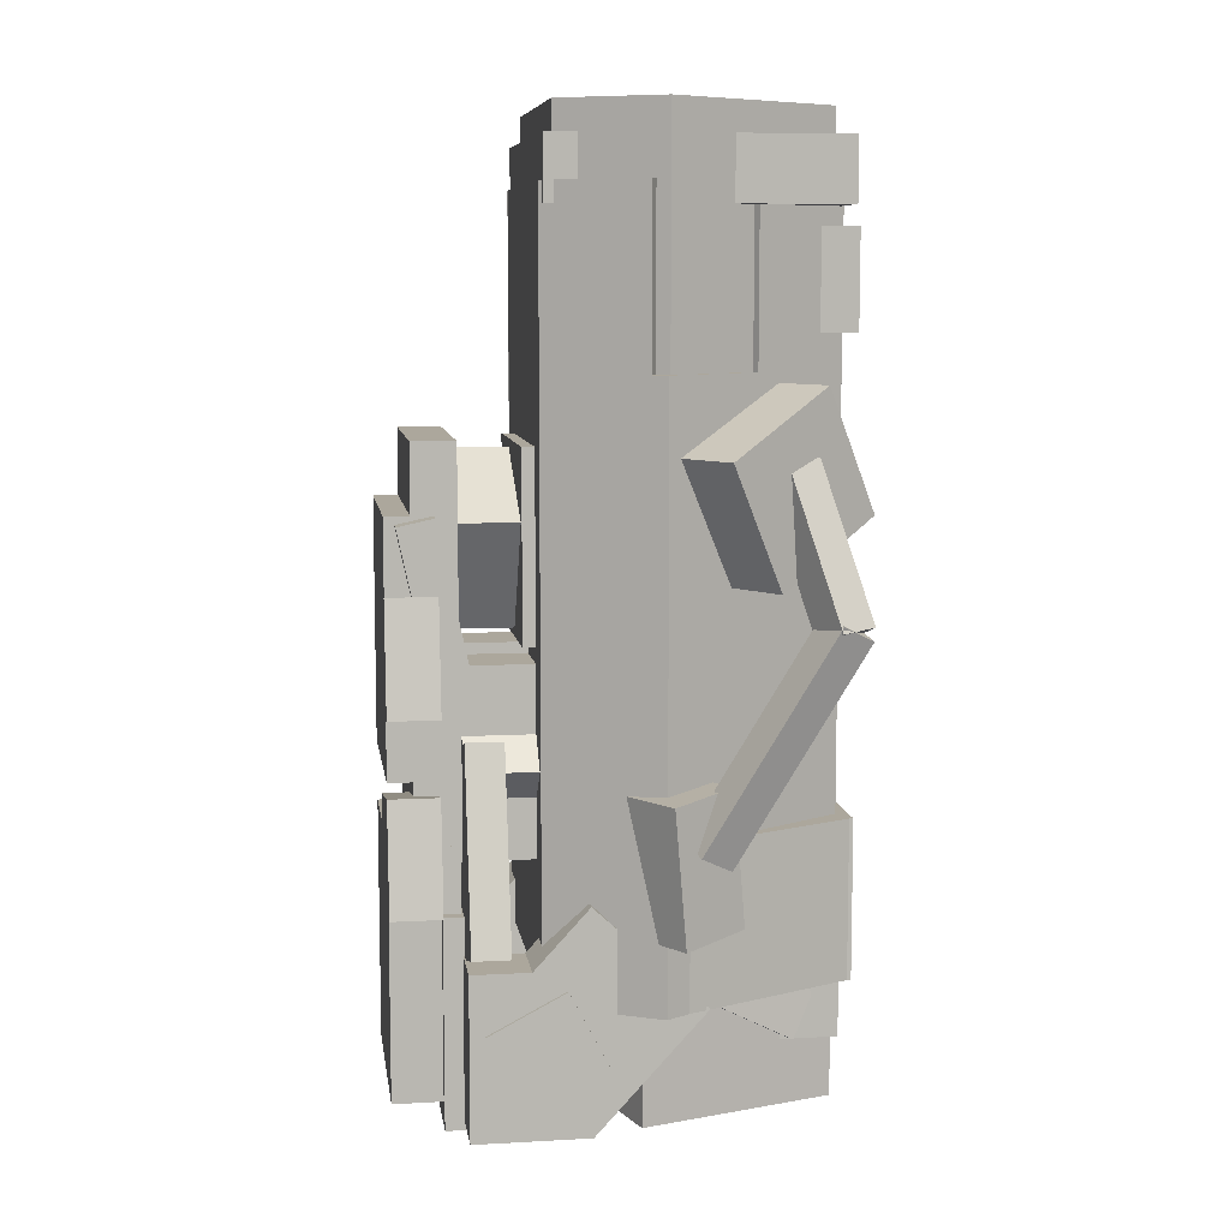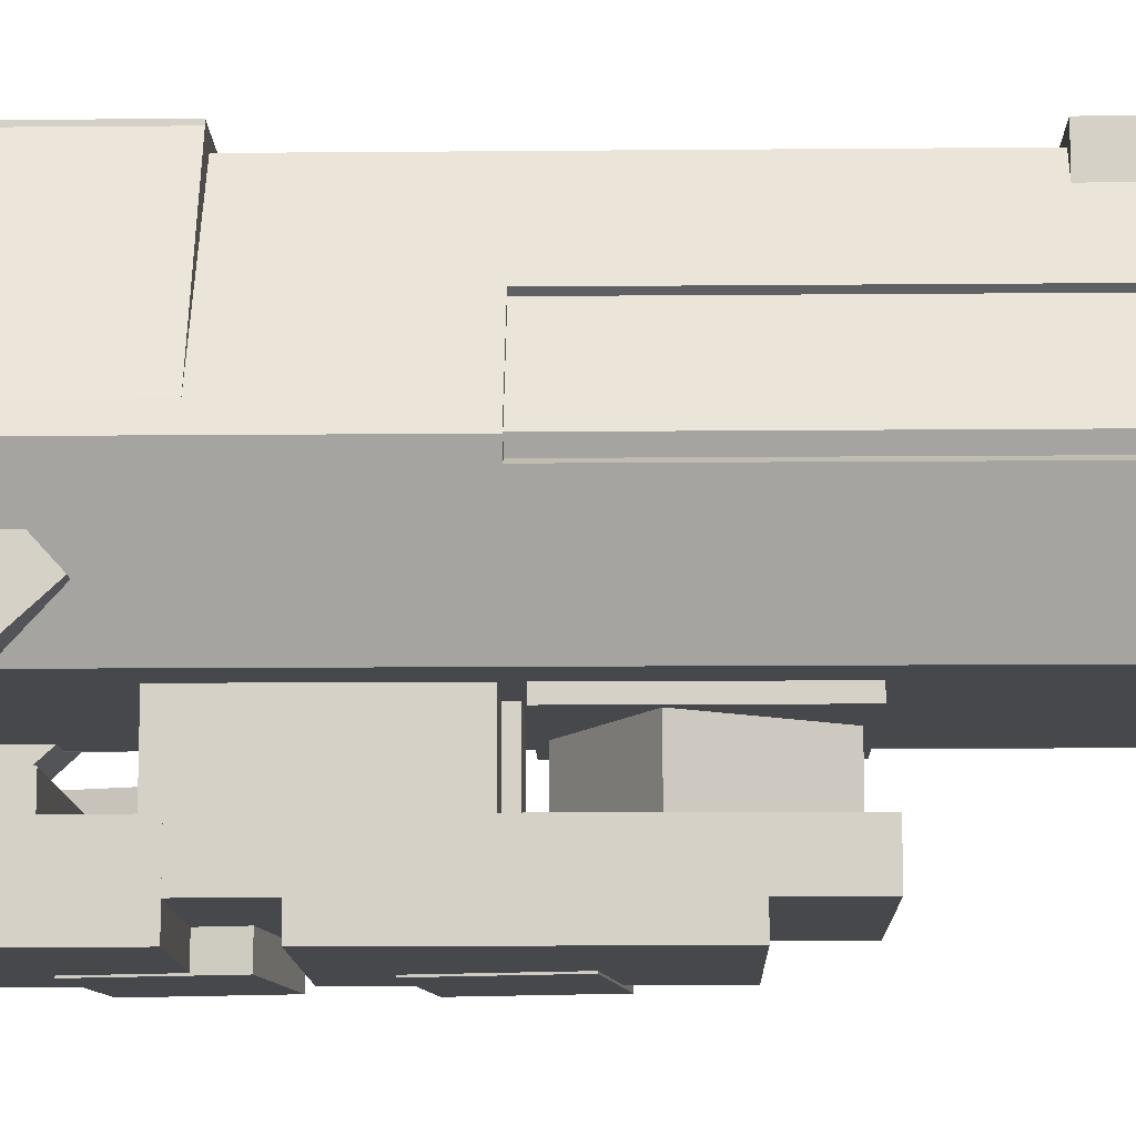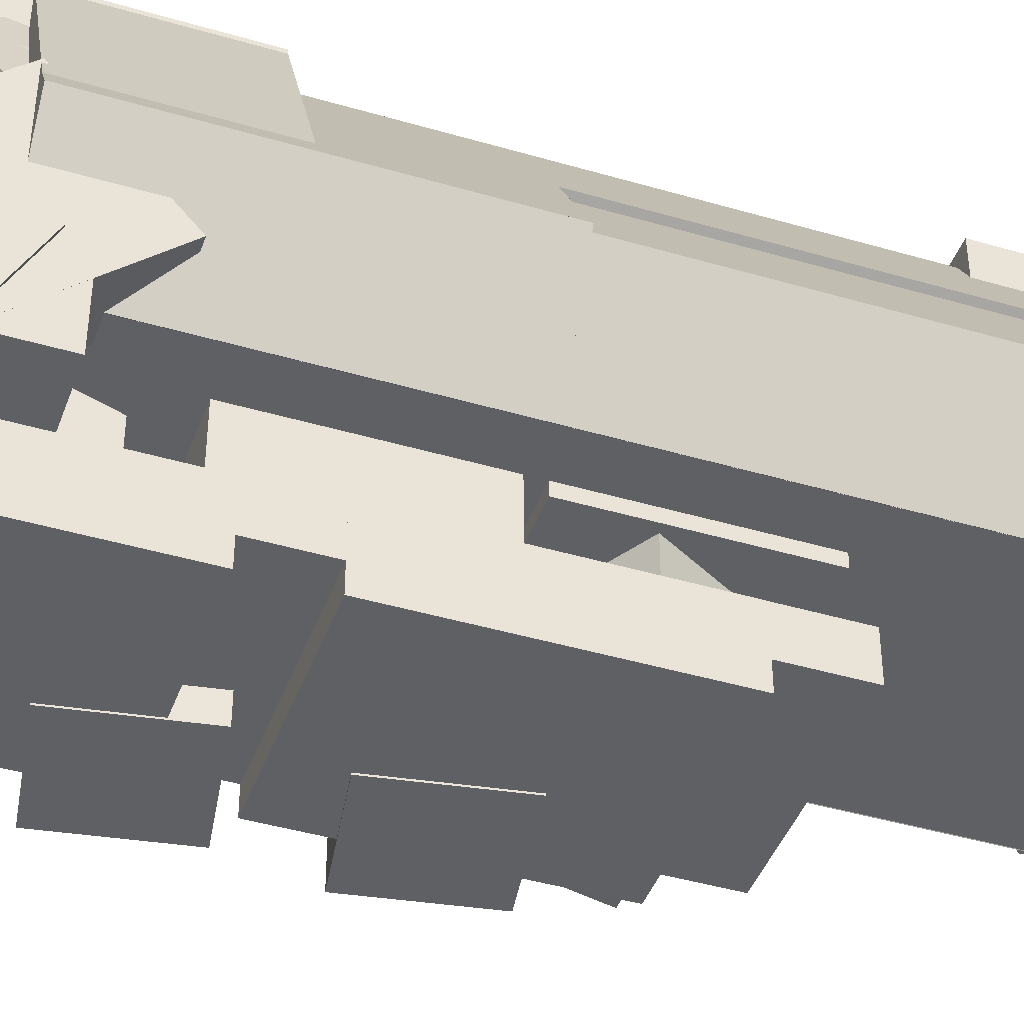
<metadata>
{"format":"obj","ext":"obj","renderer":"f3d","projection":"perspective","resolution":1024,"background":"white","views":[{"elev":8.4,"azim":81.6,"up":"+Z"},{"elev":-11.6,"azim":-88.7,"up":"+Y"},{"elev":-42.9,"azim":-109.3,"up":"+Y"}]}
</metadata>
<code>
o hi red
g _ca_scope_1
v 0.03125 1.678 -0.1516
v 0.03125 1.741 -0.1516
v -0.03125 1.741 -0.1516
v -0.03125 1.678 -0.1516
v 0.03125 1.678 -0.08906
v 0.03125 1.741 -0.08906
v -0.03125 1.678 -0.08906
v -0.03125 1.741 -0.08906
f 4 3 2 1
f 1 2 6 5
f 5 6 8 7
f 7 8 3 4
f 6 2 3 8
f 1 5 7 4
g _cb_hiredzoom_1
v 0.03125 1.741 -0.1516
v 0.03125 1.803 -0.1516
v -0.03125 1.803 -0.1516
v -0.03125 1.741 -0.1516
v 0.03125 1.741 -0.08906
v 0.03125 1.803 -0.08906
v -0.03125 1.741 -0.08906
v -0.03125 1.803 -0.08906
f 12 11 10 9
f 9 10 14 13
f 13 14 16 15
f 15 16 11 12
f 14 10 11 16
f 9 13 15 12
g hired_53
v 0.173 1.895 0.3219
v 0.06509 2.06 0.3219
v -0.02627 2 0.3219
v 0.0816 1.835 0.3219
v 0.173 1.895 0.3843
v 0.06509 2.06 0.3843
v 0.0816 1.835 0.3843
v -0.02627 2 0.3843
v 0.09694 1.662 -0.5219
v 0.09694 1.731 -0.5219
v -0.1094 1.731 -0.5219
v -0.1094 1.662 -0.5219
v 0.09694 1.662 -0.2718
v 0.09694 1.731 -0.2718
v -0.1094 1.662 -0.2718
v -0.1094 1.731 -0.2718
v 0.1094 1.712 -0.5469
v 0.1094 1.756 -0.5469
v -0.1094 1.756 -0.5469
v -0.1094 1.712 -0.5469
v 0.1094 1.712 -0.3375
v 0.1094 1.756 -0.3375
v -0.1094 1.712 -0.3375
v -0.1094 1.756 -0.3375
v 0.1093 1.773 -0.5171
v 0.1093 1.814 -0.5027
v -0.1093 1.814 -0.5027
v -0.1093 1.773 -0.5171
v 0.1093 1.715 -0.352
v -0.1093 1.715 -0.352
v 0.1094 1.73 -0.5116
v -0.1094 1.73 -0.5116
v 0.1094 1.786 -0.4709
v 0.1094 1.812 -0.5062
v -0.1094 1.786 -0.4709
v -0.1094 1.812 -0.5062
v 0.146 1.661 -0.329
v 0.146 1.711 -0.329
v 0.03506 1.711 -0.3476
v 0.03506 1.661 -0.3476
v 0.1274 1.661 -0.218
v 0.1274 1.711 -0.218
v 0.01649 1.661 -0.2366
v 0.01649 1.711 -0.2366
v 0.146 1.661 -0.1415
v 0.146 1.711 -0.1415
v 0.03506 1.711 -0.1601
v 0.03506 1.661 -0.1601
v 0.1274 1.661 -0.03055
v 0.1274 1.711 -0.03055
v 0.01649 1.661 -0.04912
v 0.01649 1.711 -0.04912
v 0.09688 1.663 -0.2094
v 0.09688 1.731 -0.2094
v -0.1094 1.731 -0.2094
v -0.1094 1.663 -0.2094
v 0.09688 1.663 0.04062
v 0.09688 1.731 0.04062
v -0.1094 1.663 0.04062
v -0.1094 1.731 0.04062
v 0.026 1.731 -0.076
v 0.026 1.806 -0.076
v -0.08225 1.806 -0.0135
v -0.08225 1.731 -0.0135
v 0.0885 1.731 0.03225
v 0.0885 1.806 0.03225
v -0.01975 1.731 0.09475
v -0.01975 1.806 0.09475
v 0.09688 1.791 -0.08438
v 0.09688 1.866 -0.08438
v -0.09062 1.866 -0.08438
v -0.09062 1.791 -0.08438
v 0.09688 1.791 0.1031
v 0.09688 1.866 0.1031
v -0.09062 1.791 0.1031
v -0.09062 1.866 0.1031
v 0.09681 1.728 -0.2874
v 0.09681 1.834 -0.2874
v -0.09056 1.834 -0.2874
v -0.09056 1.728 -0.2874
v 0.09681 1.728 -0.1001
v 0.09681 1.834 -0.1001
v -0.09056 1.728 -0.1001
v -0.09056 1.834 -0.1001
v 0.09681 1.688 -0.2781
v 0.09681 1.731 -0.2781
v -0.1093 1.731 -0.2781
v -0.1093 1.688 -0.2781
v 0.09681 1.688 0.1093
v 0.09681 1.731 0.1093
v -0.1093 1.688 0.1093
v -0.1093 1.731 0.1093
v 0.1824 1.733 -0.3591
v 0.1824 1.77 -0.3591
v 0.08028 1.77 -0.3879
v 0.08028 1.733 -0.3879
v 0.1282 1.733 -0.1667
v 0.1282 1.77 -0.1667
v 0.02603 1.733 -0.1955
v 0.02603 1.77 -0.1955
v 0.1271 1.733 -0.1966
v 0.1271 1.814 -0.1966
v 0.0965 1.814 -0.2277
v 0.0965 1.733 -0.2277
v 0.02909 1.733 -0.1003
v 0.02909 1.814 -0.1003
v -0.001487 1.733 -0.1315
v -0.001487 1.814 -0.1315
v 0.1187 1.709 -0.1323
v 0.1187 1.745 -0.1243
v 0.08131 1.745 -0.1243
v 0.08131 1.709 -0.1323
v 0.1187 1.673 0.03253
v 0.1187 1.709 0.04046
v 0.08131 1.673 0.03253
v 0.08131 1.709 0.04046
v 0.07812 1.834 -0.4062
v 0.07813 2.097 -0.4062
v -0.07812 2.097 -0.4062
v -0.07812 1.834 -0.4062
v 0.07812 1.834 0.3438
v 0.07813 2.097 0.3438
v -0.07812 1.834 0.3438
v -0.07812 2.097 0.3438
v 0.136 1.803 -0.4063
v 0.136 1.878 -0.4063
v -0.136 1.878 -0.4063
v -0.136 1.803 -0.4063
v 0.136 1.803 0.3438
v 0.136 1.878 0.3438
v -0.136 1.803 0.3438
v -0.136 1.878 0.3438
v 0.1158 1.862 -0.4188
v 0.195 1.912 -0.4188
v 0.07813 2.097 -0.4188
v -0.001118 2.047 -0.4188
v 0.1158 1.862 0.1719
v 0.195 1.912 0.1719
v -0.001118 2.047 0.1719
v 0.07813 2.097 0.1719
v 0.05733 1.954 0.1719
v 0.1366 2.004 0.1719
v 0.05733 1.954 0.3438
v 0.1366 2.004 0.3438
v -0.001118 2.047 0.3438
v -0.02638 1.862 -0.4188
v -0.08486 1.971 -0.4188
v -0.1951 1.912 -0.4188
v -0.1366 1.803 -0.4188
v -0.02638 1.862 -0.09369
v -0.08486 1.971 -0.09369
v -0.1366 1.803 -0.09369
v -0.1951 1.912 -0.09369
v -0.07749 1.957 -0.09375
v -0.1876 1.898 -0.09375
v -0.02646 1.862 0.3438
v -0.07749 1.957 0.3438
v -0.1366 1.803 0.3438
v -0.1876 1.898 0.3438
v 0.1366 1.803 -0.4188
v 0.08486 1.971 -0.4188
v 0.02638 1.862 -0.4188
v 0.1366 1.803 0.1719
v 0.02638 1.862 0.1719
v 0.08486 1.971 0.1719
v 0.1876 1.898 0.1719
v 0.07749 1.957 0.1719
v 0.1366 1.803 0.3437
v 0.1876 1.898 0.3437
v 0.02646 1.862 0.3437
v 0.07749 1.957 0.3437
v 0.001118 2.047 -0.4188
v -0.07812 2.097 -0.4188
v -0.1158 1.862 -0.4188
v 0.001118 2.047 -0.09375
v -0.07812 2.097 -0.09375
v -0.1158 1.862 -0.09375
v -0.1366 2.004 -0.09375
v -0.05733 1.954 -0.09375
v 0.001118 2.047 0.3438
v -0.05733 1.954 0.3438
v -0.1366 2.004 0.3438
v 0.1 2.034 -0.4188
v 0.1 2.109 -0.4188
v -0.1 2.109 -0.4188
v -0.1 2.034 -0.4188
v 0.1 2.034 -0.2578
v 0.1 2.109 -0.2578
v -0.1 2.034 -0.2578
v -0.1 2.109 -0.2578
v 0.09375 2.034 0.2062
v 0.09375 2.109 0.2062
v -0.09375 2.109 0.2062
v -0.09375 2.034 0.2062
v 0.09375 2.034 0.3047
v 0.09375 2.109 0.3047
v -0.09375 2.034 0.3047
v -0.09375 2.109 0.3047
v 0.075 2.064 0.3438
v 0.075 2.089 0.3438
v -0.075 2.089 0.3438
v -0.075 2.064 0.3438
v 0.075 2.064 0.4156
v 0.075 2.089 0.4156
v -0.075 2.064 0.4156
v -0.075 2.089 0.4156
v 0.1313 1.816 0.3437
v 0.1313 1.841 0.3437
v -0.1313 1.841 0.3437
v -0.1313 1.816 0.3437
v 0.1313 1.816 0.4157
v 0.1313 1.841 0.4157
v -0.1313 1.816 0.4157
v -0.1313 1.841 0.4157
v 0.1641 1.901 0.1562
v 0.1853 1.915 0.1562
v 0.07502 2.089 0.1562
v 0.05378 2.076 0.1562
v 0.1641 1.901 0.4157
v 0.1853 1.915 0.4157
v 0.05378 2.076 0.4157
v 0.07502 2.089 0.4157
v -0.05378 2.076 -0.1094
v -0.07502 2.089 -0.1094
v -0.1853 1.915 -0.1094
v -0.1641 1.901 -0.1094
v -0.05378 2.076 0.4157
v -0.07502 2.089 0.4157
v -0.1641 1.901 0.4157
v -0.1853 1.915 0.4157
v -0.1099 1.827 -0.1094
v -0.1631 1.927 -0.1094
v -0.1319 1.816 -0.1094
v -0.1099 1.827 0.4156
v -0.1631 1.927 0.4156
v -0.1319 1.816 0.4156
v -0.08182 1.834 0.3437
v -0.1432 1.948 0.3437
v -0.1694 1.934 0.3437
v -0.108 1.82 0.3437
v -0.08182 1.834 0.3953
v -0.1432 1.948 0.3953
v -0.108 1.82 0.3953
v -0.1694 1.934 0.3953
v 0.108 1.82 0.3437
v 0.1694 1.934 0.3437
v 0.1432 1.948 0.3437
v 0.08182 1.834 0.3437
v 0.108 1.82 0.3953
v 0.1694 1.934 0.3953
v 0.08182 1.834 0.3953
v 0.1432 1.948 0.3953
v 0.1319 1.816 0.1562
v 0.1631 1.927 0.1562
v 0.1099 1.827 0.1562
v 0.1319 1.816 0.4156
v 0.1099 1.827 0.4156
v 0.1631 1.927 0.4156
v -0.15 1.786 -0.5122
v -0.15 1.864 -0.4718
v -0.175 1.864 -0.4718
v -0.175 1.786 -0.5122
v -0.15 1.746 -0.4346
v -0.15 1.823 -0.3942
v -0.175 1.746 -0.4346
v -0.175 1.823 -0.3942
v 0.175 1.786 -0.5122
v 0.175 1.864 -0.4718
v 0.15 1.864 -0.4718
v 0.15 1.786 -0.5122
v 0.175 1.746 -0.4346
v 0.175 1.823 -0.3942
v 0.15 1.746 -0.4346
v 0.15 1.823 -0.3942
v 0.145 1.897 -0.5406
v 0.08297 2.093 -0.5406
v -0.1137 2.031 -0.5406
v -0.05172 1.835 -0.5406
v 0.145 1.897 -0.3156
v 0.08297 2.093 -0.3156
v -0.05172 1.835 -0.3156
v -0.1137 2.031 -0.3156
v 0.1 2.034 -0.475
v 0.1 2.097 -0.475
v -0.1 2.097 -0.475
v -0.1 2.034 -0.475
v 0.1 2.034 -0.4062
v 0.1 2.097 -0.4062
v -0.1 2.034 -0.4062
v -0.1 2.097 -0.4062
v -0.1094 1.731 -0.5375
v -0.1094 1.847 -0.5375
v -0.1719 1.847 -0.5375
v -0.1719 1.731 -0.5375
v -0.1094 1.731 -0.375
v -0.1094 1.847 -0.375
v -0.1719 1.731 -0.375
v -0.1719 1.847 -0.375
v 0.1719 1.731 -0.5375
v 0.1719 1.847 -0.5375
v 0.1094 1.847 -0.5375
v 0.1094 1.731 -0.5375
v 0.1719 1.731 -0.375
v 0.1719 1.847 -0.375
v 0.1094 1.731 -0.375
v 0.1094 1.847 -0.375
v 0.1719 1.957 -0.4177
v 0.1093 1.957 -0.4177
v 0.1719 1.735 -0.4351
v 0.1719 1.845 -0.3152
v 0.1093 1.735 -0.4351
v 0.1093 1.845 -0.3152
v -0.1093 1.957 -0.4177
v -0.1719 1.957 -0.4177
v -0.1093 1.735 -0.4351
v -0.1093 1.845 -0.3152
v -0.1719 1.735 -0.4351
v -0.1719 1.845 -0.3152
v -0.1451 1.893 -0.4188
v -0.05444 2.085 -0.4188
v -0.09966 2.106 -0.4188
v -0.1903 1.914 -0.4188
v -0.1451 1.893 -0.2578
v -0.05444 2.085 -0.2578
v -0.1903 1.914 -0.2578
v -0.09966 2.106 -0.2578
v 0.1903 1.914 -0.4188
v 0.09966 2.106 -0.4188
v 0.05444 2.085 -0.4188
v 0.1451 1.893 -0.4188
v 0.1903 1.914 -0.2578
v 0.09966 2.106 -0.2578
v 0.1451 1.893 -0.2578
v 0.05444 2.085 -0.2578
v -0.0821 1.935 -0.4232
v -0.05174 2.029 -0.4771
v -0.1103 2.05 -0.4727
v -0.1406 1.956 -0.4188
v -0.06914 1.96 -0.3726
v -0.03878 2.054 -0.4266
v -0.1277 1.981 -0.3682
v -0.0973 2.075 -0.4221
v 0.1406 1.956 -0.4188
v 0.1103 2.05 -0.4727
v 0.05174 2.029 -0.4771
v 0.0821 1.935 -0.4232
v 0.1277 1.981 -0.3682
v 0.0973 2.075 -0.4221
v 0.06914 1.96 -0.3726
v 0.03878 2.054 -0.4266
v 0.2077 2.014 -0.02409
v 0.1399 2.115 0.0394
v 0.06717 2.066 0.0394
v 0.1349 1.965 -0.02409
v 0.243 1.961 0.09787
v 0.1752 2.062 0.1614
v 0.1702 1.912 0.09787
v 0.1024 2.014 0.1614
v 0.2169 2.044 -0.07046
v 0.2002 2.077 -0.06722
v 0.1483 2.037 0.08138
v 0.1649 2.004 0.07814
v 0.2509 2.059 -0.0544
v 0.2342 2.093 -0.05117
v 0.1989 2.019 0.0942
v 0.1823 2.052 0.09744
v 0.1887 1.928 -0.2506
v 0.1753 1.959 -0.2668
v 0.2013 2.082 -0.05388
v 0.2147 2.05 -0.03768
v 0.2235 1.938 -0.2605
v 0.2101 1.969 -0.2767
v 0.2495 2.06 -0.04758
v 0.2362 2.091 -0.06377
v 0.2218 1.925 -0.348
v 0.1803 1.987 -0.3398
v 0.1076 1.939 -0.3398
v 0.149 1.877 -0.348
v 0.2301 1.913 -0.2113
v 0.1887 1.975 -0.2031
v 0.1573 1.864 -0.2113
v 0.1159 1.926 -0.2031
v 0.08125 1.837 0.3219
v 0.08125 2.078 0.3219
v -0.08125 2.078 0.3219
v -0.08125 1.837 0.3219
v 0.08125 1.837 0.3844
v 0.08125 2.078 0.3844
v -0.08125 1.837 0.3844
v -0.08125 2.078 0.3844
v -0.0816 1.835 0.3219
v 0.02627 2 0.3219
v -0.06509 2.06 0.3219
v -0.173 1.895 0.3219
v -0.0816 1.835 0.3843
v 0.02627 2 0.3843
v -0.173 1.895 0.3843
v -0.06509 2.06 0.3843
f 20 19 18 17
f 17 18 22 21
f 21 22 24 23
f 23 24 19 20
f 22 18 19 24
f 17 21 23 20
f 28 27 26 25
f 25 26 30 29
f 29 30 32 31
f 31 32 27 28
f 30 26 27 32
f 25 29 31 28
f 36 35 34 33
f 33 34 38 37
f 37 38 40 39
f 39 40 35 36
f 38 34 35 40
f 33 37 39 36
f 44 43 42 41
f 41 42 38 45
f 45 38 40 46
f 46 40 43 44
f 38 42 43 40
f 41 45 46 44
f 48 35 34 47
f 47 34 50 49
f 49 50 52 51
f 51 52 35 48
f 50 34 35 52
f 47 49 51 48
f 56 55 54 53
f 53 54 58 57
f 57 58 60 59
f 59 60 55 56
f 58 54 55 60
f 53 57 59 56
f 64 63 62 61
f 61 62 66 65
f 65 66 68 67
f 67 68 63 64
f 66 62 63 68
f 61 65 67 64
f 72 71 70 69
f 69 70 74 73
f 73 74 76 75
f 75 76 71 72
f 74 70 71 76
f 69 73 75 72
f 80 79 78 77
f 77 78 82 81
f 81 82 84 83
f 83 84 79 80
f 82 78 79 84
f 77 81 83 80
f 88 87 86 85
f 85 86 90 89
f 89 90 92 91
f 91 92 87 88
f 90 86 87 92
f 85 89 91 88
f 96 95 94 93
f 93 94 98 97
f 97 98 100 99
f 99 100 95 96
f 98 94 95 100
f 93 97 99 96
f 104 103 102 101
f 101 102 106 105
f 105 106 108 107
f 107 108 103 104
f 106 102 103 108
f 101 105 107 104
f 112 111 110 109
f 109 110 114 113
f 113 114 116 115
f 115 116 111 112
f 114 110 111 116
f 109 113 115 112
f 120 119 118 117
f 117 118 122 121
f 121 122 124 123
f 123 124 119 120
f 122 118 119 124
f 117 121 123 120
f 128 127 126 125
f 125 126 130 129
f 129 130 132 131
f 131 132 127 128
f 130 126 127 132
f 125 129 131 128
f 136 135 134 133
f 133 134 138 137
f 137 138 140 139
f 139 140 135 136
f 138 134 135 140
f 133 137 139 136
f 144 143 142 141
f 141 142 146 145
f 145 146 148 147
f 147 148 143 144
f 146 142 143 148
f 141 145 147 144
f 152 151 150 149
f 149 150 154 153
f 153 154 156 155
f 155 156 151 152
f 154 150 151 156
f 149 153 155 152
f 155 156 158 157
f 157 158 160 159
f 159 160 138 161
f 161 138 156 155
f 160 158 156 138
f 157 159 161 155
f 165 164 163 162
f 162 163 167 166
f 166 167 169 168
f 168 169 164 165
f 167 163 164 169
f 162 166 168 165
f 168 171 170 166
f 166 170 173 172
f 172 173 175 174
f 174 175 171 168
f 173 170 171 175
f 166 172 174 168
f 178 177 150 176
f 176 150 154 179
f 179 154 181 180
f 180 181 177 178
f 154 150 177 181
f 176 179 180 178
f 180 183 182 179
f 179 182 185 184
f 184 185 187 186
f 186 187 183 180
f 185 182 183 187
f 179 184 186 180
f 190 164 189 188
f 188 189 192 191
f 191 192 169 193
f 193 169 164 190
f 192 189 164 169
f 188 191 193 190
f 195 194 192 191
f 191 192 140 196
f 196 140 198 197
f 197 198 194 195
f 140 192 194 198
f 191 196 197 195
f 202 201 200 199
f 199 200 204 203
f 203 204 206 205
f 205 206 201 202
f 204 200 201 206
f 199 203 205 202
f 210 209 208 207
f 207 208 212 211
f 211 212 214 213
f 213 214 209 210
f 212 208 209 214
f 207 211 213 210
f 218 217 216 215
f 215 216 220 219
f 219 220 222 221
f 221 222 217 218
f 220 216 217 222
f 215 219 221 218
f 226 225 224 223
f 223 224 228 227
f 227 228 230 229
f 229 230 225 226
f 228 224 225 230
f 223 227 229 226
f 234 233 232 231
f 231 232 236 235
f 235 236 238 237
f 237 238 233 234
f 236 232 233 238
f 231 235 237 234
f 242 241 240 239
f 239 240 244 243
f 243 244 246 245
f 245 246 241 242
f 244 240 241 246
f 239 243 245 242
f 249 241 248 247
f 247 248 251 250
f 250 251 246 252
f 252 246 241 249
f 251 248 241 246
f 247 250 252 249
f 256 255 254 253
f 253 254 258 257
f 257 258 260 259
f 259 260 255 256
f 258 254 255 260
f 253 257 259 256
f 264 263 262 261
f 261 262 266 265
f 265 266 268 267
f 267 268 263 264
f 266 262 263 268
f 261 265 267 264
f 271 270 232 269
f 269 232 236 272
f 272 236 274 273
f 273 274 270 271
f 236 232 270 274
f 269 272 273 271
f 278 277 276 275
f 275 276 280 279
f 279 280 282 281
f 281 282 277 278
f 280 276 277 282
f 275 279 281 278
f 286 285 284 283
f 283 284 288 287
f 287 288 290 289
f 289 290 285 286
f 288 284 285 290
f 283 287 289 286
f 294 293 292 291
f 291 292 296 295
f 295 296 298 297
f 297 298 293 294
f 296 292 293 298
f 291 295 297 294
f 302 301 300 299
f 299 300 304 303
f 303 304 306 305
f 305 306 301 302
f 304 300 301 306
f 299 303 305 302
f 310 309 308 307
f 307 308 312 311
f 311 312 314 313
f 313 314 309 310
f 312 308 309 314
f 307 311 313 310
f 318 317 316 315
f 315 316 320 319
f 319 320 322 321
f 321 322 317 318
f 320 316 317 322
f 315 319 321 318
f 317 324 323 316
f 316 323 326 325
f 325 326 328 327
f 327 328 324 317
f 326 323 324 328
f 316 325 327 317
f 309 330 329 308
f 308 329 332 331
f 331 332 334 333
f 333 334 330 309
f 332 329 330 334
f 308 331 333 309
f 338 337 336 335
f 335 336 340 339
f 339 340 342 341
f 341 342 337 338
f 340 336 337 342
f 335 339 341 338
f 346 345 344 343
f 343 344 348 347
f 347 348 350 349
f 349 350 345 346
f 348 344 345 350
f 343 347 349 346
f 354 353 352 351
f 351 352 356 355
f 355 356 358 357
f 357 358 353 354
f 356 352 353 358
f 351 355 357 354
f 362 361 360 359
f 359 360 364 363
f 363 364 366 365
f 365 366 361 362
f 364 360 361 366
f 359 363 365 362
f 370 369 368 367
f 367 368 372 371
f 371 372 374 373
f 373 374 369 370
f 372 368 369 374
f 367 371 373 370
f 378 377 376 375
f 375 376 380 379
f 379 380 382 381
f 381 382 377 378
f 380 376 377 382
f 375 379 381 378
f 386 385 384 383
f 383 384 388 387
f 387 388 390 389
f 389 390 385 386
f 388 384 385 390
f 383 387 389 386
f 394 393 392 391
f 391 392 396 395
f 395 396 398 397
f 397 398 393 394
f 396 392 393 398
f 391 395 397 394
f 402 401 400 399
f 399 400 404 403
f 403 404 406 405
f 405 406 401 402
f 404 400 401 406
f 399 403 405 402
f 410 409 408 407
f 407 408 412 411
f 411 412 414 413
f 413 414 409 410
f 412 408 409 414
f 407 411 413 410
g scopepip_1
v 0.1437 1.806 0.3234
v 0.1437 2.094 0.3234
v -0.1437 2.094 0.3234
v -0.1437 1.806 0.3234
v 0.1437 1.806 0.3859
v 0.1437 2.094 0.3859
v -0.1437 1.806 0.3859
v -0.1437 2.094 0.3859
f 418 417 416 415
f 415 416 420 419
f 419 420 422 421
f 421 422 417 418
f 420 416 417 422
f 415 419 421 418

</code>
